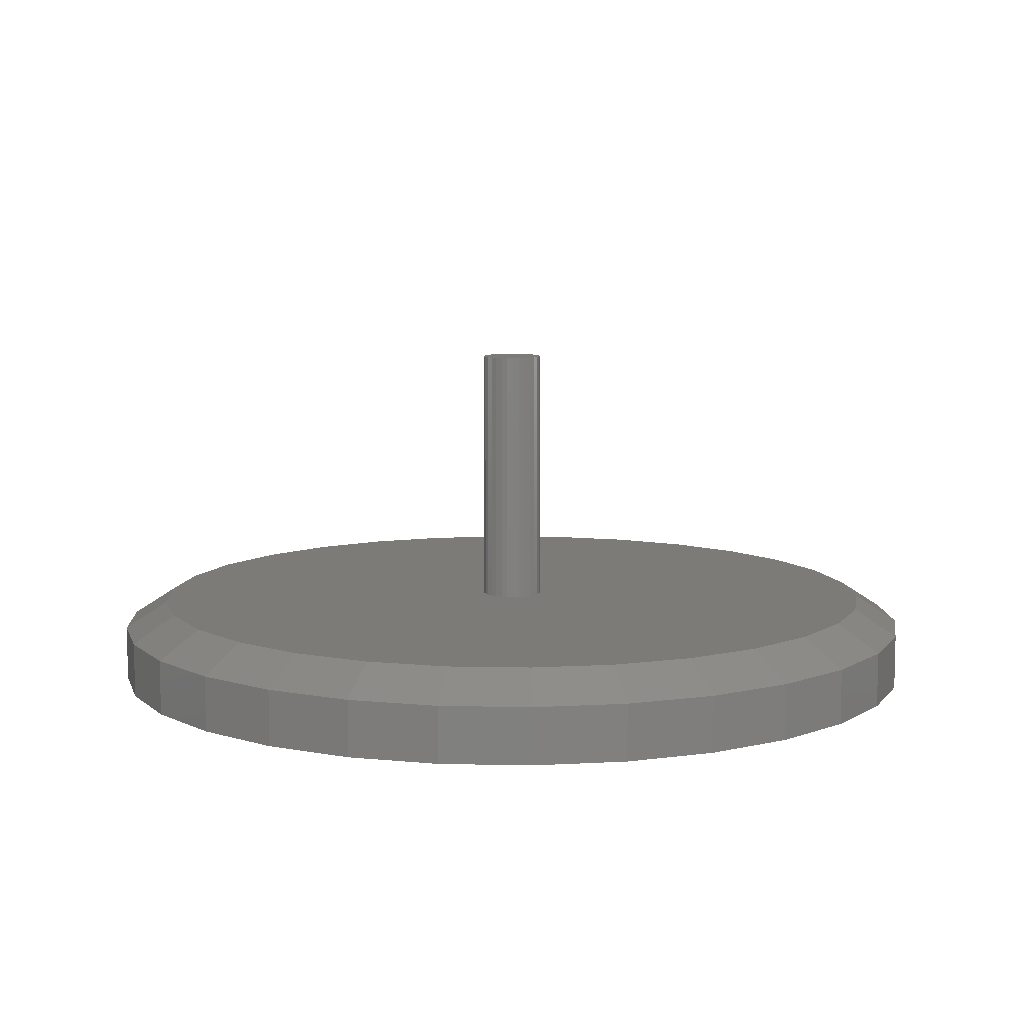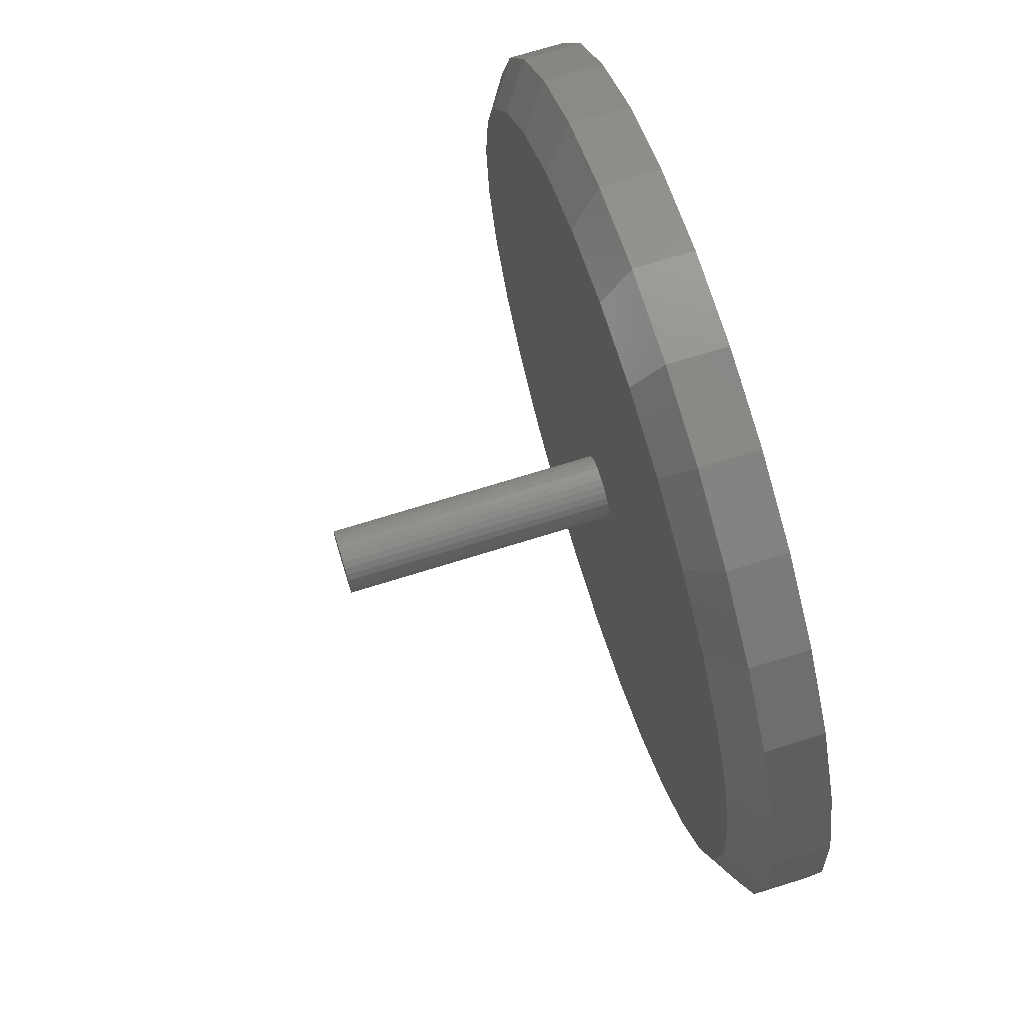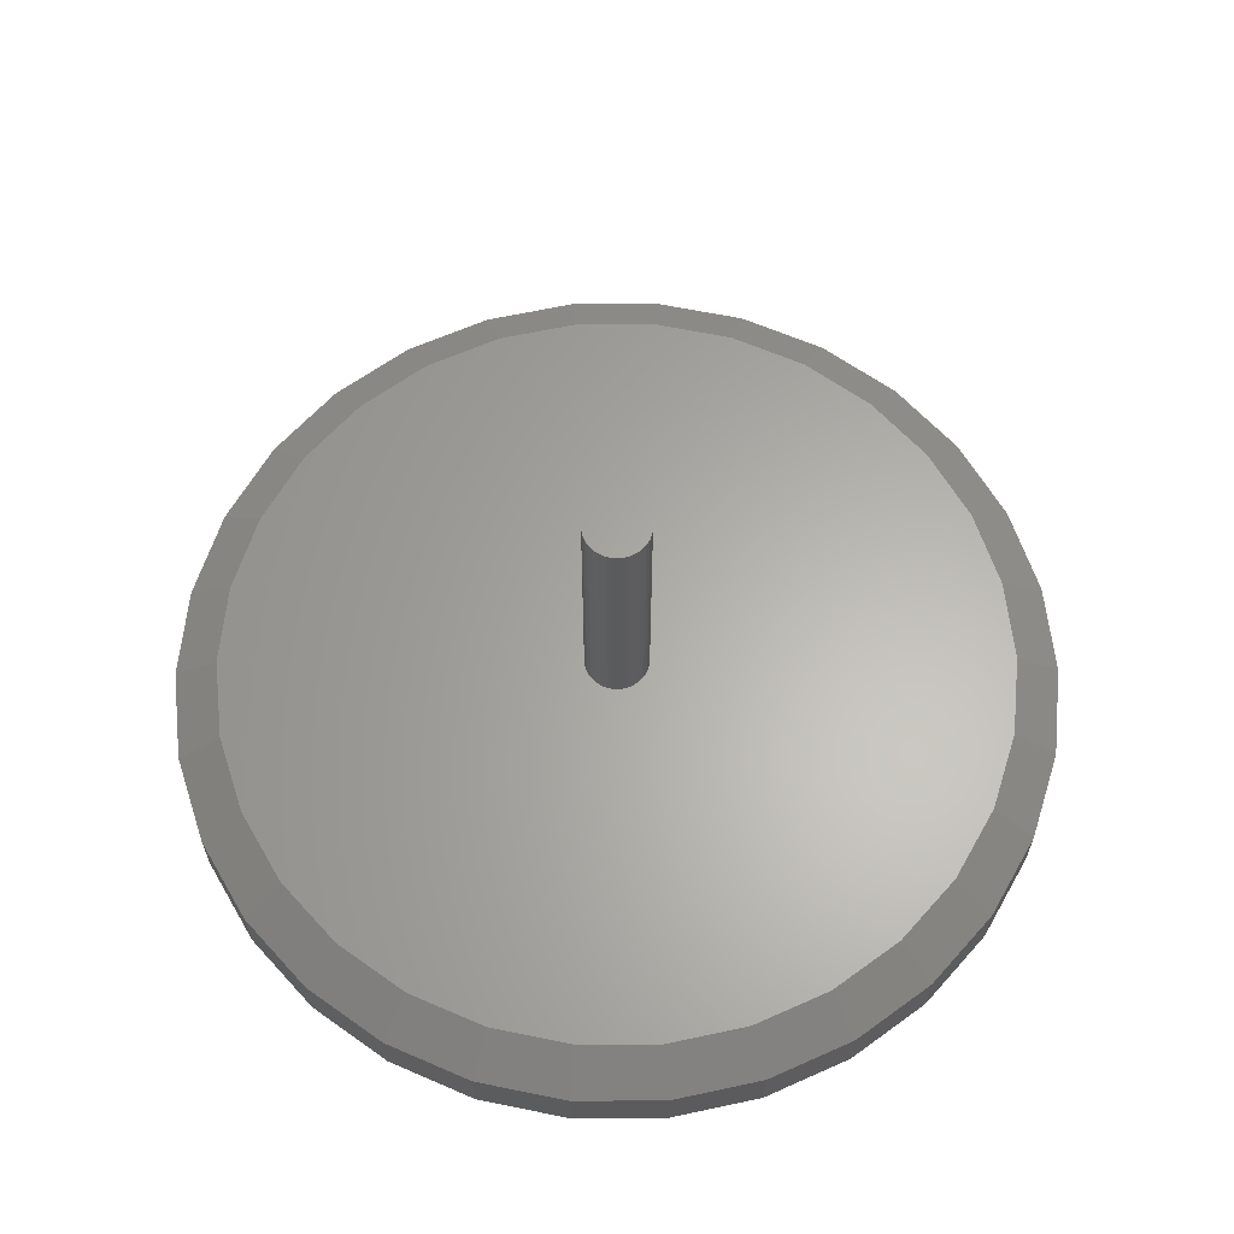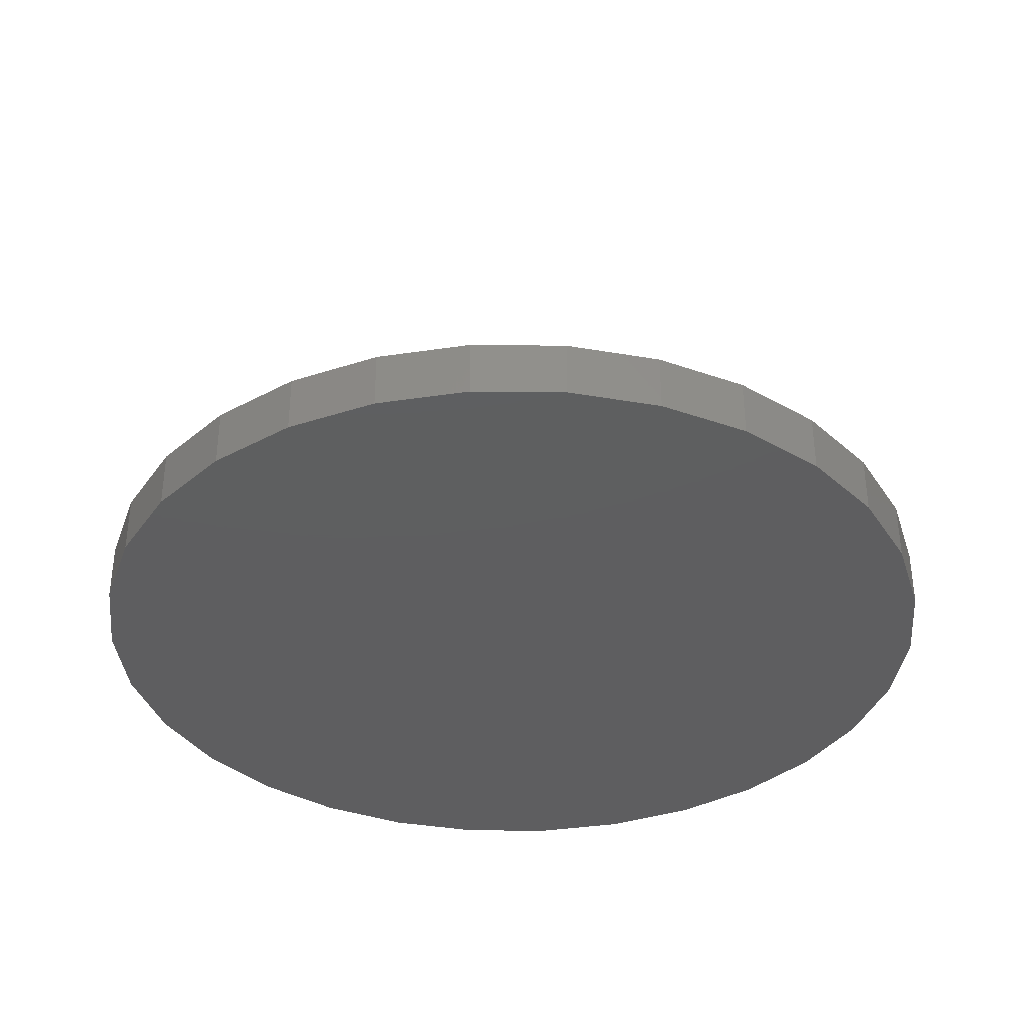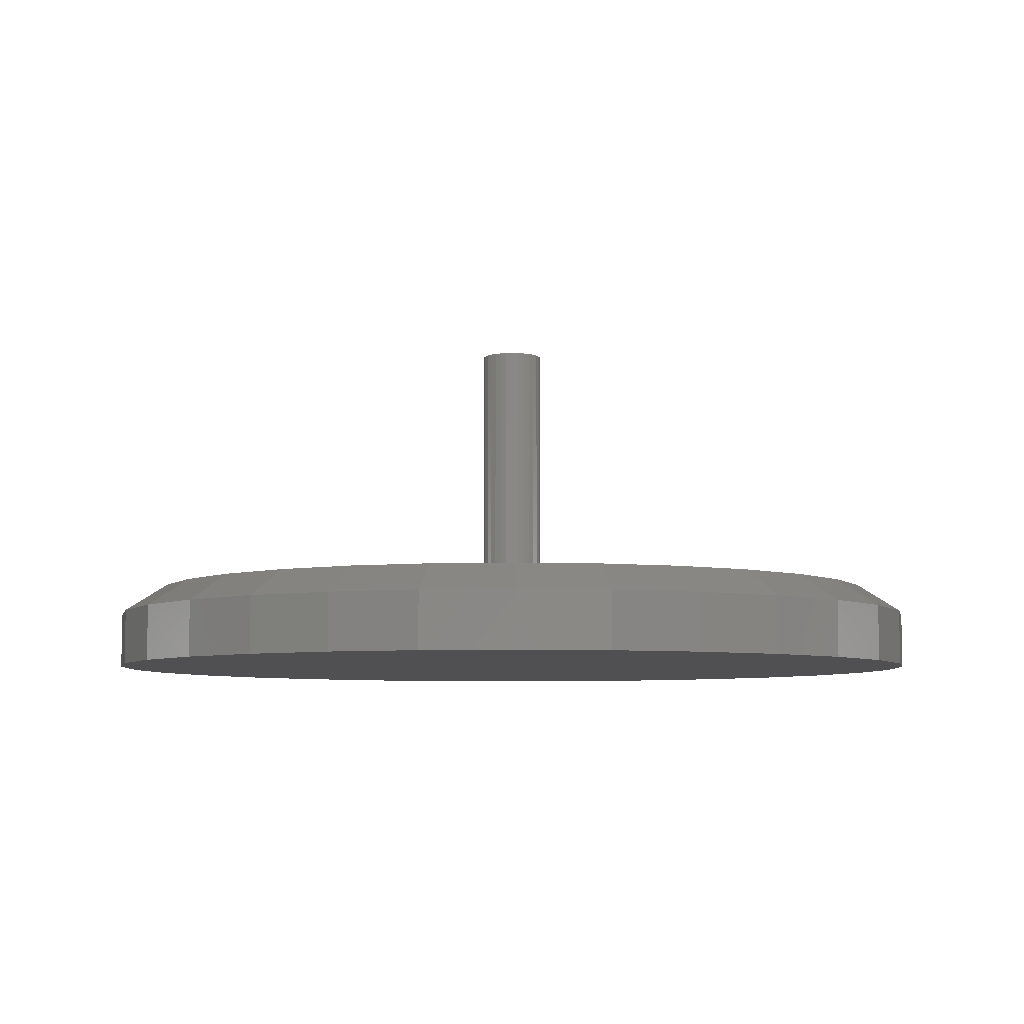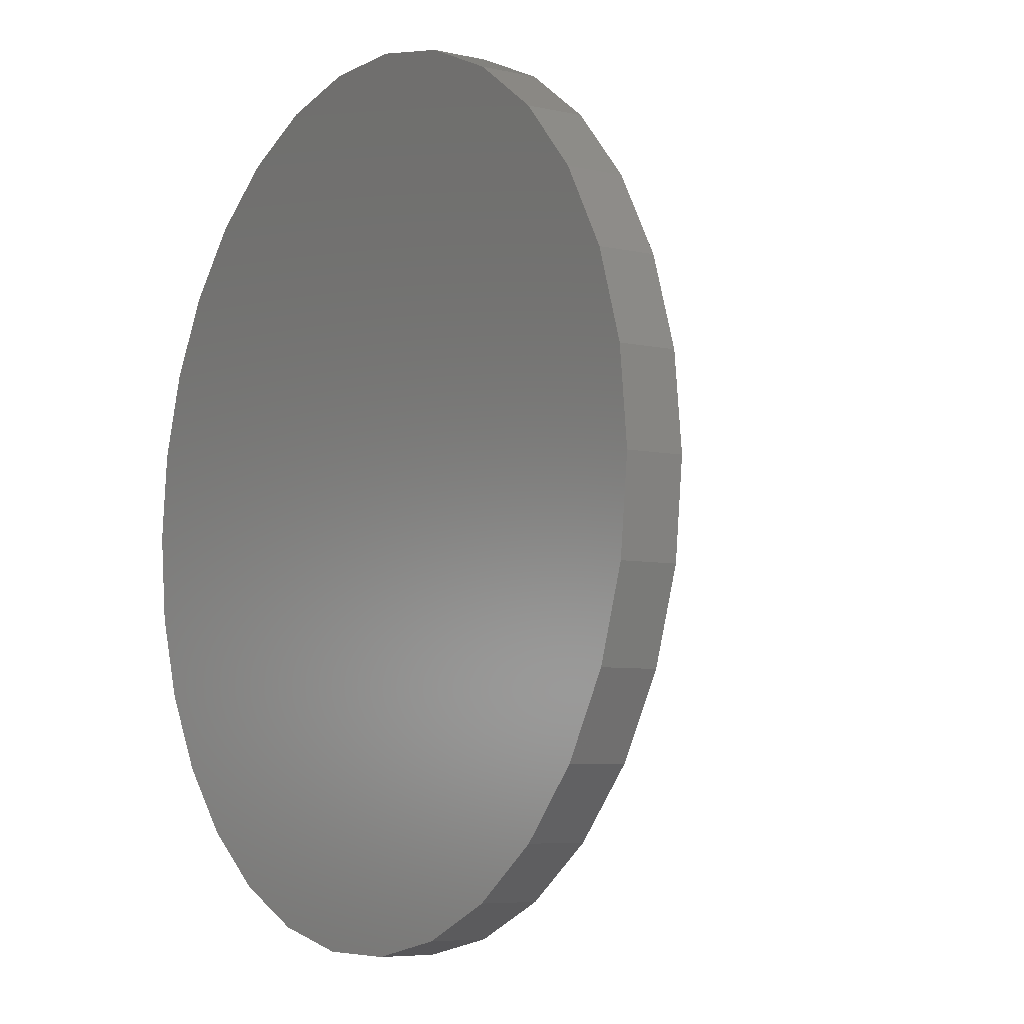
<metadata>
{"format":"stl","ext":"stl","renderer":"f3d","projection":"perspective","resolution":1024,"background":"white","views":[{"elev":8.7,"azim":-68.7,"up":"+Z"},{"elev":72.4,"azim":72.8,"up":"+Y"},{"elev":63.2,"azim":47.7,"up":"+Z"},{"elev":-36.1,"azim":-24.8,"up":"+Z"},{"elev":-6.4,"azim":-78.4,"up":"+Z"},{"elev":-6.4,"azim":-123.8,"up":"+Y"}]}
</metadata>
<code>
# stl→obj: 150 verts, 296 faces
v 8.197 9.104 1.6
v 7.36 8.175 2.4
v 9.91 7.2 1.6
v 3.785 11.65 0
v 1.28 12.18 1.6
v 3.785 11.65 1.6
v 1.28 12.18 0
v 6.125 10.61 1.6
v 5.5 9.526 2.4
v 11.19 -4.983 1.6
v 11.98 -2.547 0
v 11.98 -2.547 1.6
v 11.19 -4.983 0
v -1.15 10.94 2.4
v -3.785 11.65 1.6
v -3.399 10.46 2.4
v -7.36 -8.175 2.4
v -9.91 -7.2 1.6
v -8.197 -9.104 1.6
v -6.125 10.61 0
v -8.197 9.104 1.6
v -6.125 10.61 1.6
v -8.197 9.104 0
v -5.5 9.526 2.4
v -9.91 7.2 1.6
v -7.36 8.175 2.4
v 3.399 10.46 2.4
v 11.19 4.983 1.6
v 10.05 4.474 2.4
v 10.76 2.287 2.4
v 11.98 2.547 0
v 12.25 0 0
v 11.19 4.983 0
v 9.91 -7.2 0
v 9.91 7.2 0
v 8.197 -9.104 0
v 8.197 9.104 0
v 6.125 -10.61 0
v 6.125 10.61 0
v 3.785 -11.65 0
v 1.28 -12.18 0
v -1.28 -12.18 0
v -1.28 12.18 0
v -3.785 -11.65 0
v -3.785 11.65 0
v -6.125 -10.61 0
v -8.197 -9.104 0
v -9.91 -7.2 0
v -9.91 7.2 0
v -11.19 -4.983 0
v -11.19 4.983 0
v -11.98 -2.547 0
v -11.98 2.547 0
v -12.25 0 0
v 10.76 -2.287 2.4
v 10.05 -4.474 2.4
v 1.15 10.94 2.4
v -1.28 12.18 1.6
v 12.25 0 1.6
v 11 0 2.4
v -10.76 -2.287 2.4
v -11.98 -2.547 1.6
v -11.19 -4.983 1.6
v 11.98 2.547 1.6
v -1.28 -12.18 1.6
v -3.785 -11.65 1.6
v 7.36 -8.175 2.4
v 5.5 -9.526 2.4
v 6.125 -10.61 1.6
v -10.05 -4.474 2.4
v 8.197 -9.104 1.6
v -1.15 -10.94 2.4
v 9.91 -7.2 1.6
v -3.399 -10.46 2.4
v -12.25 0 1.6
v -11.19 4.983 1.6
v -11.98 2.547 1.6
v -10.76 2.287 2.4
v 8.899 -6.466 2.4
v -5.5 -9.526 2.4
v -11 0 2.4
v -8.899 6.466 2.4
v 8.899 6.466 2.4
v -6.125 -10.61 1.6
v -10.05 4.474 2.4
v -8.899 -6.466 2.4
v 1.28 -12.18 1.6
v 3.785 -11.65 1.6
v 1.15 -10.94 2.4
v 3.399 -10.46 2.4
v 0.9 0 2.4
v 0.8803 0.1871 2.4
v 0.8222 0.3661 2.4
v 0.8803 -0.1871 2.4
v 0.7281 0.529 2.4
v 0.6022 0.6688 2.4
v 0.8222 -0.3661 2.4
v 0.45 0.7794 2.4
v 0.2781 0.8559 2.4
v 0.7281 -0.529 2.4
v 0.09408 0.8951 2.4
v -0.09408 0.8951 2.4
v -0.2781 0.8559 2.4
v -0.45 0.7794 2.4
v -0.6022 0.6688 2.4
v -0.7281 0.529 2.4
v 0.6022 -0.6688 2.4
v 0.45 -0.7794 2.4
v 0.2781 -0.8559 2.4
v 0.09408 -0.8951 2.4
v -0.09408 -0.8951 2.4
v -0.2781 -0.8559 2.4
v -0.45 -0.7794 2.4
v -0.6022 -0.6688 2.4
v -0.7281 -0.529 2.4
v -0.8222 -0.3661 2.4
v -0.8803 -0.1871 2.4
v -0.9 0 2.4
v -0.8222 0.3661 2.4
v -0.8803 0.1871 2.4
v 0.8803 0.1871 10
v 0.8222 0.3661 10
v 0.9 0 10
v -0.45 0.7794 10
v -0.2781 0.8559 10
v -0.09408 0.8951 10
v 0.09408 0.8951 10
v 0.7281 -0.529 10
v 0.8222 -0.3661 10
v 0.09408 -0.8951 10
v -0.09408 -0.8951 10
v 0.45 -0.7794 10
v 0.2781 -0.8559 10
v -0.7281 -0.529 10
v -0.6022 -0.6688 10
v -0.7281 0.529 10
v -0.8222 0.3661 10
v -0.8222 -0.3661 10
v -0.8803 -0.1871 10
v 0.7281 0.529 10
v 0.6022 0.6688 10
v 0.8803 -0.1871 10
v -0.45 -0.7794 10
v 0.6022 -0.6688 10
v 0.45 0.7794 10
v 0.2781 0.8559 10
v -0.2781 -0.8559 10
v -0.9 0 10
v -0.8803 0.1871 10
v -0.6022 0.6688 10
f 1 2 3
f 4 5 6
f 5 4 7
f 8 6 9
f 1 8 2
f 8 9 2
f 10 11 12
f 11 10 13
f 14 15 16
f 17 18 19
f 20 21 22
f 21 20 23
f 15 24 16
f 21 25 26
f 6 27 9
f 28 29 30
f 11 31 32
f 13 31 11
f 13 33 31
f 34 33 13
f 34 35 33
f 36 35 34
f 36 37 35
f 38 37 36
f 38 39 37
f 40 39 38
f 40 4 39
f 41 4 40
f 41 7 4
f 42 7 41
f 42 43 7
f 44 43 42
f 44 45 43
f 46 45 44
f 46 20 45
f 47 20 46
f 47 23 20
f 48 23 47
f 48 49 23
f 50 49 48
f 50 51 49
f 52 51 50
f 52 53 51
f 53 52 54
f 55 56 10
f 6 57 27
f 58 15 14
f 49 21 23
f 21 49 25
f 39 6 8
f 6 39 4
f 22 21 26
f 59 30 60
f 22 26 24
f 61 62 63
f 64 33 28
f 33 64 31
f 45 22 15
f 22 45 20
f 44 65 66
f 65 44 42
f 67 68 69
f 61 63 70
f 67 69 71
f 72 66 65
f 15 22 24
f 60 55 59
f 7 58 5
f 58 7 43
f 59 31 64
f 31 59 32
f 43 15 58
f 15 43 45
f 73 13 10
f 13 73 34
f 74 66 72
f 52 75 54
f 75 52 62
f 5 57 6
f 59 55 12
f 12 32 59
f 32 12 11
f 51 25 49
f 25 51 76
f 77 75 78
f 28 3 29
f 79 67 73
f 3 37 1
f 37 3 35
f 12 55 10
f 38 71 69
f 71 38 36
f 28 35 3
f 35 28 33
f 5 14 57
f 14 5 58
f 73 67 71
f 28 30 64
f 64 30 59
f 74 80 66
f 81 75 61
f 50 62 52
f 62 50 63
f 26 25 82
f 3 83 29
f 70 63 18
f 76 77 78
f 53 76 51
f 76 53 77
f 56 79 73
f 17 19 84
f 25 85 82
f 86 70 18
f 86 18 17
f 46 66 84
f 66 46 44
f 42 87 65
f 87 42 41
f 88 89 87
f 80 84 66
f 3 2 83
f 78 75 81
f 54 77 53
f 77 54 75
f 68 90 88
f 41 88 87
f 88 41 40
f 48 63 50
f 63 48 18
f 90 89 88
f 85 76 78
f 25 76 85
f 71 34 73
f 34 71 36
f 37 8 1
f 8 37 39
f 56 73 10
f 80 17 84
f 91 60 30
f 92 30 29
f 60 91 55
f 93 29 83
f 94 55 91
f 95 83 2
f 55 94 56
f 96 2 9
f 97 56 94
f 98 9 27
f 56 97 79
f 99 27 57
f 100 79 97
f 79 100 67
f 30 92 91
f 29 93 92
f 83 95 93
f 2 96 95
f 9 98 96
f 27 99 98
f 57 101 99
f 57 102 101
f 14 102 57
f 102 14 103
f 16 103 14
f 103 16 104
f 24 104 16
f 104 24 105
f 105 26 106
f 26 105 24
f 107 67 100
f 67 107 68
f 108 68 107
f 68 108 90
f 109 90 108
f 90 109 89
f 110 89 109
f 111 89 110
f 72 111 112
f 74 112 113
f 80 113 114
f 17 114 115
f 86 115 116
f 70 116 117
f 111 72 89
f 61 117 118
f 82 106 26
f 106 82 119
f 112 74 72
f 85 119 82
f 113 80 74
f 119 85 120
f 114 17 80
f 78 120 85
f 115 86 17
f 120 78 118
f 116 70 86
f 81 118 78
f 117 61 70
f 118 81 61
f 68 88 69
f 40 69 88
f 69 40 38
f 61 75 62
f 72 87 89
f 87 72 65
f 47 18 48
f 18 47 19
f 47 84 19
f 84 47 46
f 121 93 122
f 93 121 92
f 123 92 121
f 92 123 91
f 103 124 125
f 124 103 104
f 101 126 127
f 126 101 102
f 128 97 129
f 97 128 100
f 111 130 131
f 130 111 110
f 109 132 133
f 132 109 108
f 114 134 115
f 134 114 135
f 119 136 106
f 136 119 137
f 115 138 116
f 138 115 134
f 116 139 117
f 139 116 138
f 140 96 141
f 96 140 95
f 129 94 142
f 94 129 97
f 114 143 135
f 143 114 113
f 144 100 128
f 100 144 107
f 96 145 141
f 145 96 98
f 99 127 146
f 127 99 101
f 113 147 143
f 147 113 112
f 117 148 118
f 148 117 139
f 118 149 120
f 149 118 148
f 98 146 145
f 146 98 99
f 110 133 130
f 133 110 109
f 108 144 132
f 144 108 107
f 121 142 123
f 122 142 121
f 122 129 142
f 140 129 122
f 140 128 129
f 141 128 140
f 141 144 128
f 145 144 141
f 145 132 144
f 146 132 145
f 146 133 132
f 127 133 146
f 127 130 133
f 126 130 127
f 126 131 130
f 125 131 126
f 125 147 131
f 124 147 125
f 124 143 147
f 150 143 124
f 150 135 143
f 136 135 150
f 136 134 135
f 137 134 136
f 137 138 134
f 149 138 137
f 149 139 138
f 139 149 148
f 142 91 123
f 91 142 94
f 120 137 119
f 137 120 149
f 106 150 105
f 150 106 136
f 102 125 126
f 125 102 103
f 122 95 140
f 95 122 93
f 104 150 124
f 150 104 105
f 112 131 147
f 131 112 111

</code>
